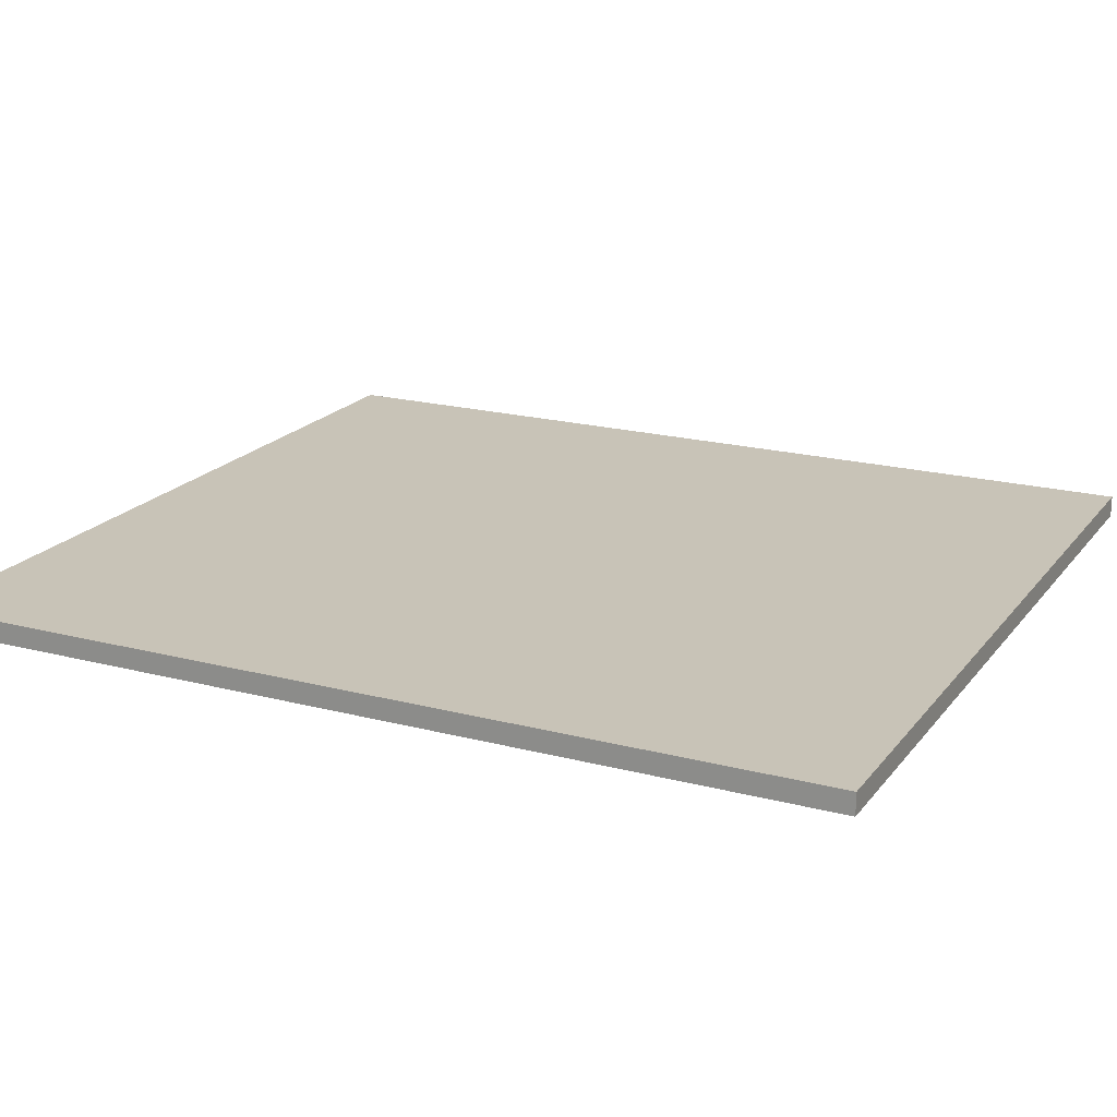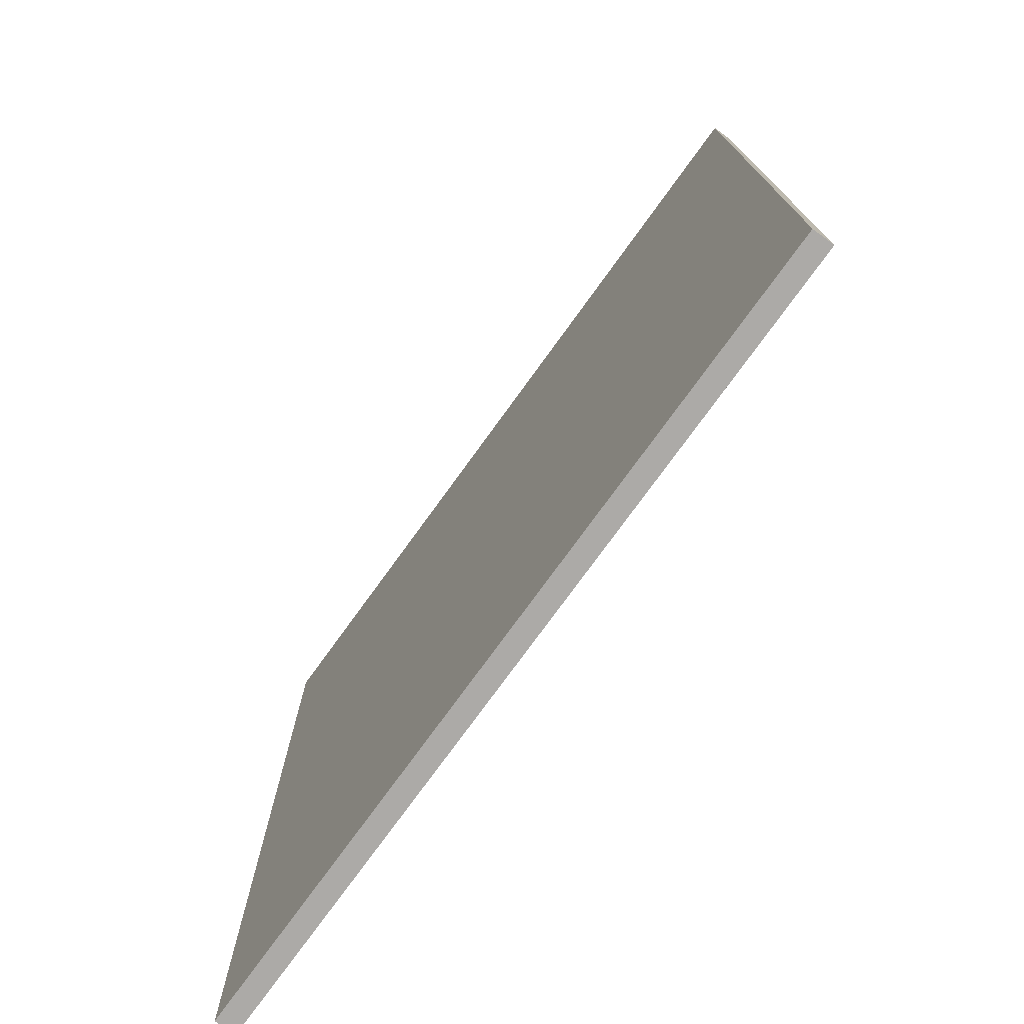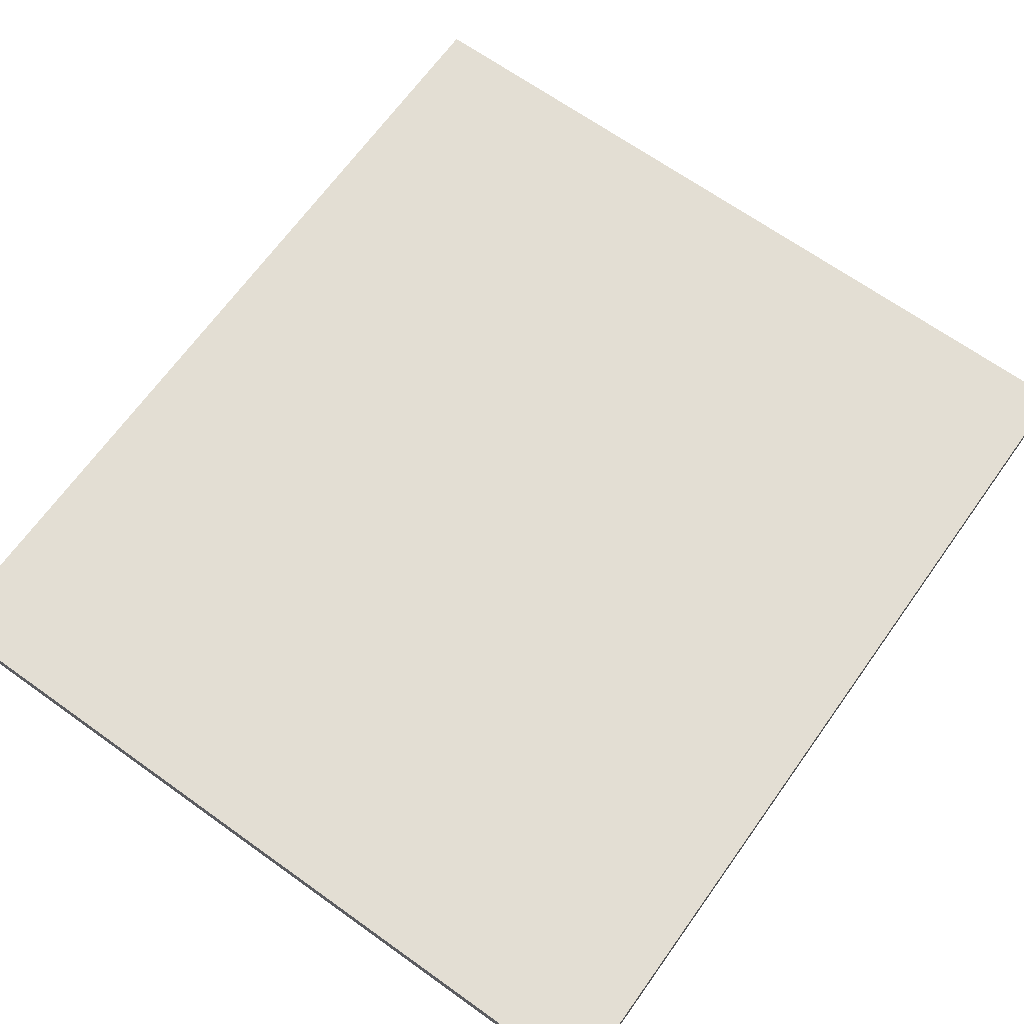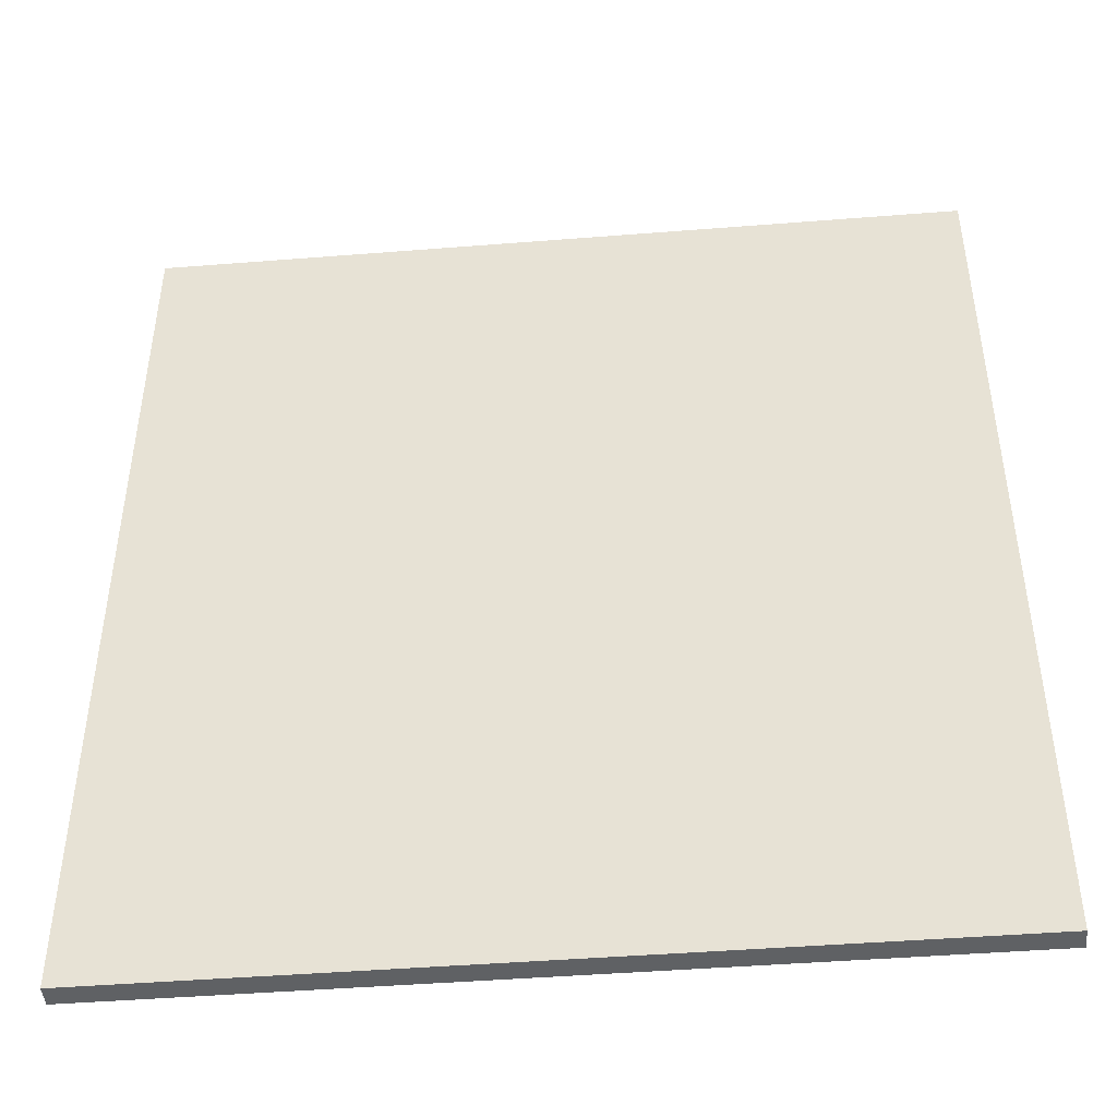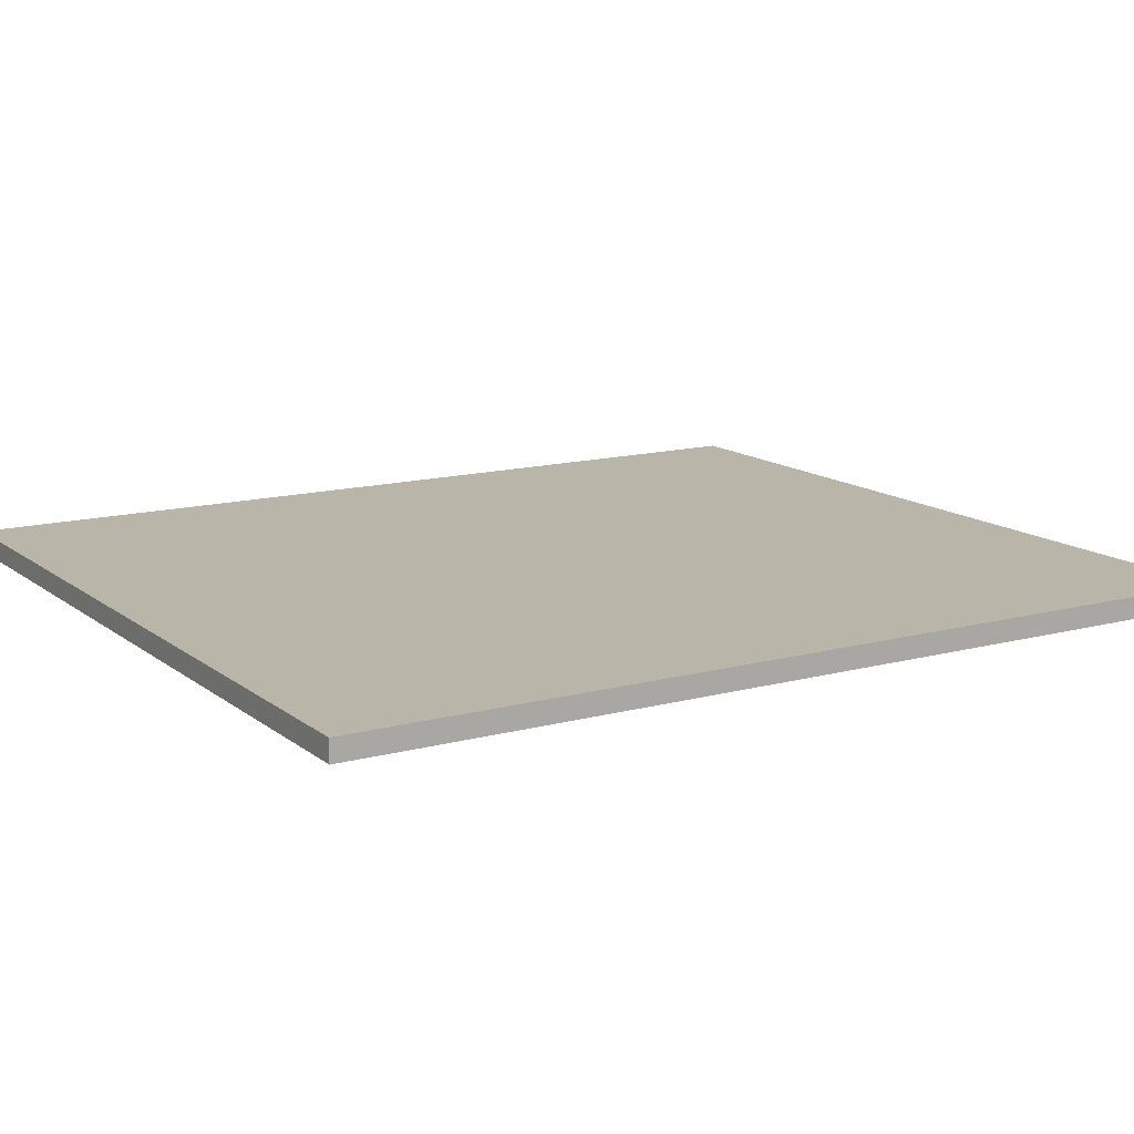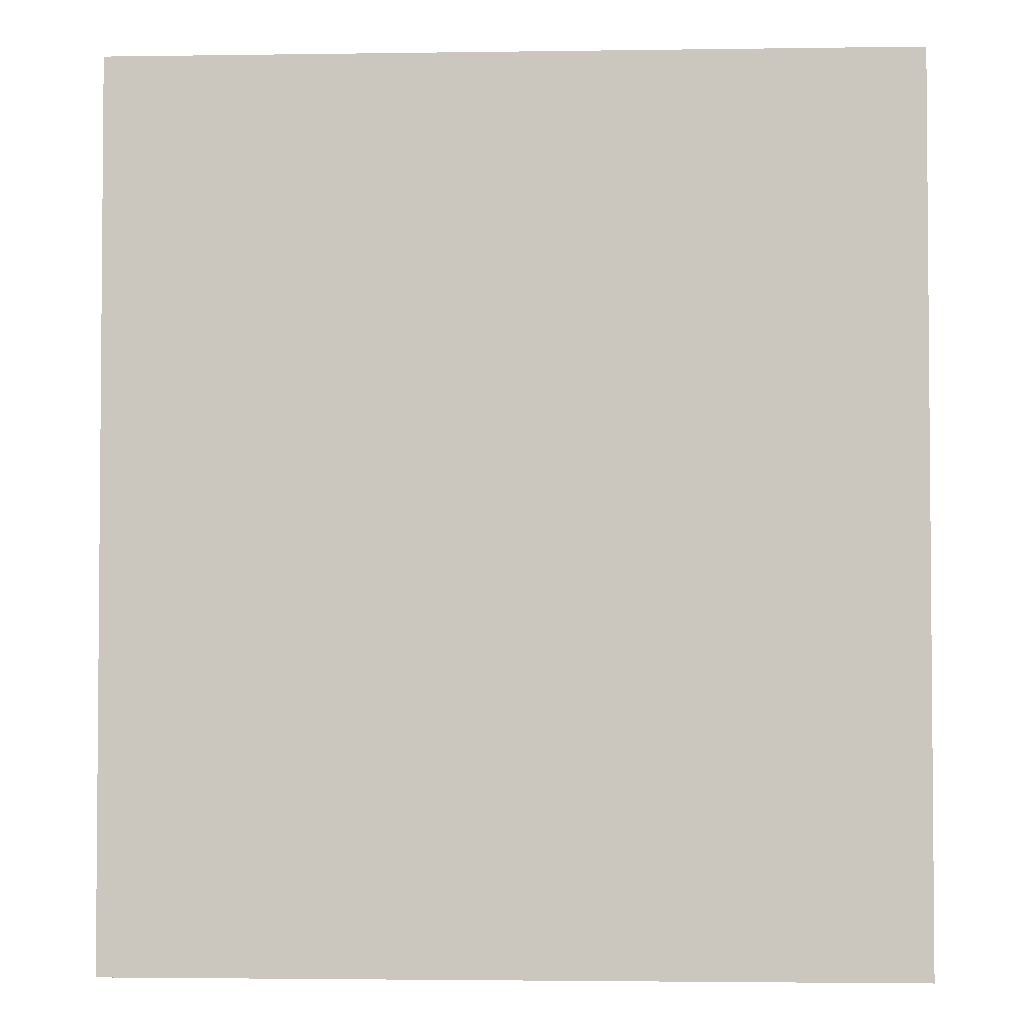
<metadata>
{"format":"obj","ext":"obj","renderer":"f3d","projection":"perspective","resolution":1024,"background":"white","views":[{"elev":19.6,"azim":-63.9,"up":"+Z"},{"elev":-76.1,"azim":-125.9,"up":"+Y"},{"elev":67.2,"azim":-144.4,"up":"+Z"},{"elev":-45.6,"azim":-174.8,"up":"+Y"},{"elev":13.6,"azim":-121.3,"up":"+Z"},{"elev":-2.9,"azim":-177.1,"up":"+Y"}]}
</metadata>
<code>
v 0.0767 -0.08577 0.002
v -0.0767 -0.08577 0.002
v 0.0767 0.08577 0.002
v -0.0767 0.08577 0.002
v -0.0767 -2.137e-09 0.002
v -0.0767 -2.137e-09 0.002
v -0.0767 -0.08577 0.002
v -0.0767 -2.137e-09 -0.002
v -0.0767 -0.08577 -0.002
v -0.0767 0.08577 0.002
v -0.0767 -2.137e-09 0.002
v -0.0767 0.08577 -0.002
v -0.0767 -2.137e-09 -0.002
v 0.0767 0.08577 0.002
v -0.0767 0.08577 0.002
v 0.0767 0.08577 -0.002
v -0.0767 0.08577 -0.002
v 0.0767 -0.08577 0.002
v 0.0767 0.08577 0.002
v 0.0767 -0.06671 1.076e-09
v 0.0767 0.06671 1.076e-09
v 0.0767 -0.08577 -0.002
v 0.0767 0.08577 -0.002
v 0.0767 0.07624 1.076e-09
v 0.0767 0.06671 -0.001
v 0.0767 0.07624 -0.001
v 0.0767 0.06671 0.001
v 0.0767 0.07624 0.001
v 0.0767 -0.07624 1.076e-09
v 0.0767 -0.06671 0.001
v 0.0767 -0.07624 0.001
v 0.0767 -0.06671 -0.001
v 0.0767 -0.07624 -0.001
v 0.0767 -0.02859 1.076e-09
v 0.0767 -0.00953 1.076e-09
v 0.0767 0.00953 1.076e-09
v 0.0767 0.02859 1.076e-09
v 0.0767 0.04765 1.076e-09
v -0.0767 -0.08577 0.002
v 0.0767 -0.08577 0.002
v -0.0767 -0.08577 -0.002
v 0.0767 -0.08577 -0.002
v 0.0767 -0.08577 -0.002
v -0.0767 -0.08577 -0.002
v 0.0767 0.08577 -0.002
v -0.0767 0.08577 -0.002
v -0.0767 -2.137e-09 -0.002
f 5 2 1 3 4
f 7 6 8 9
f 11 10 12 13
f 15 14 16 17
f 19 18 22 23
f 40 39 41 42
f 43 44 47 46 45

</code>
